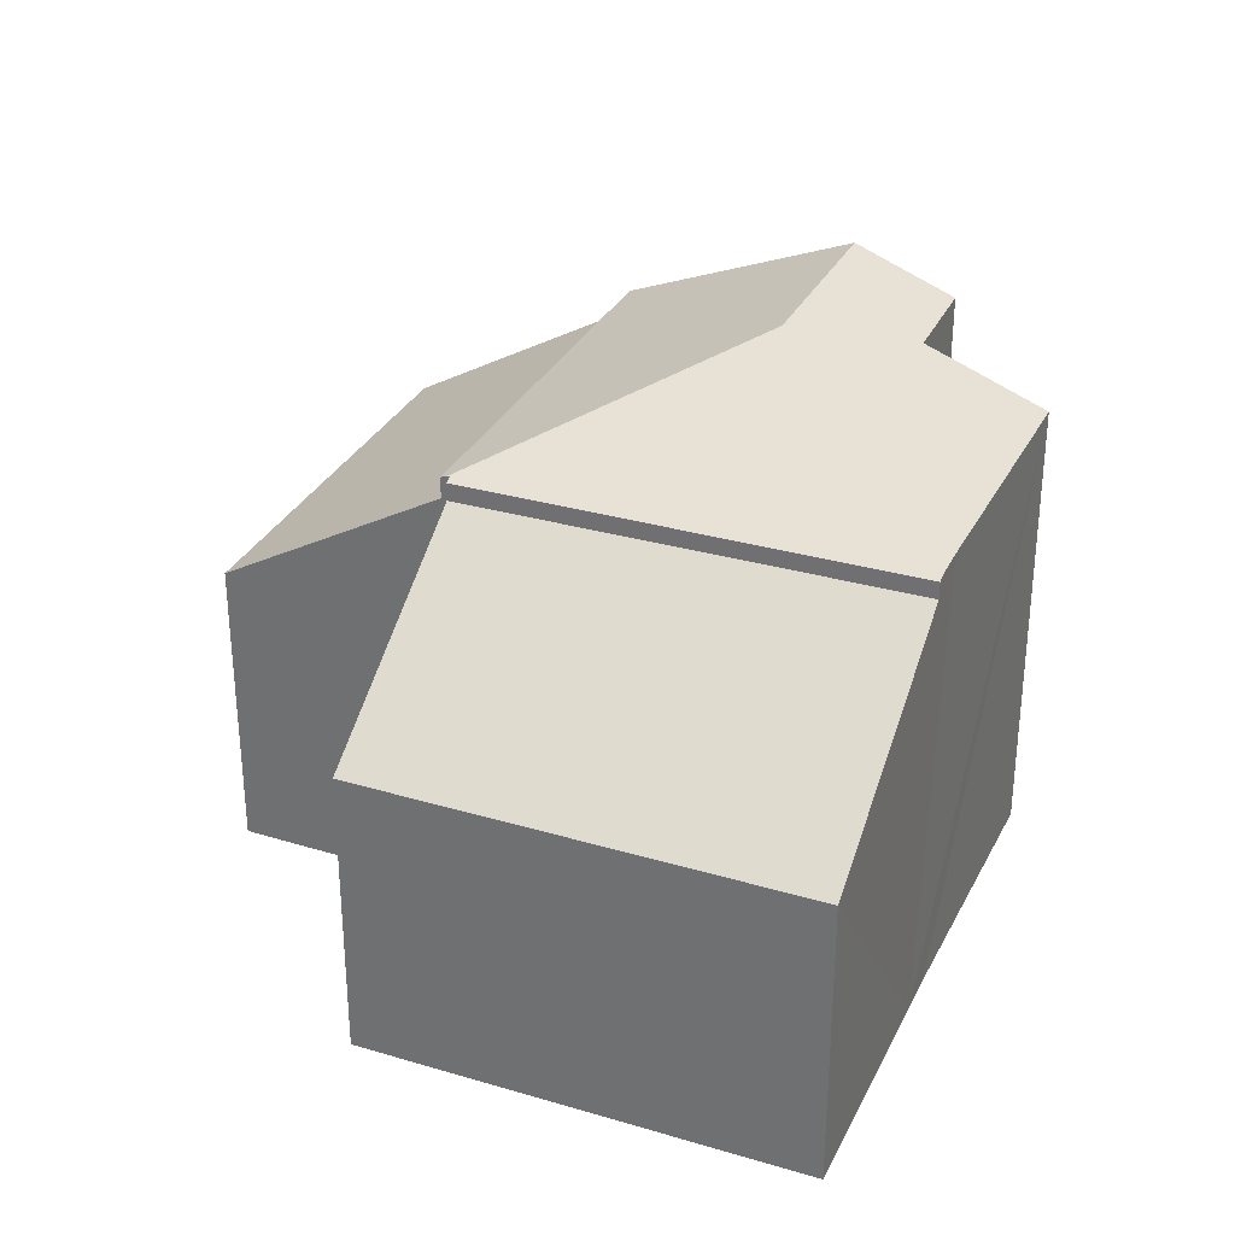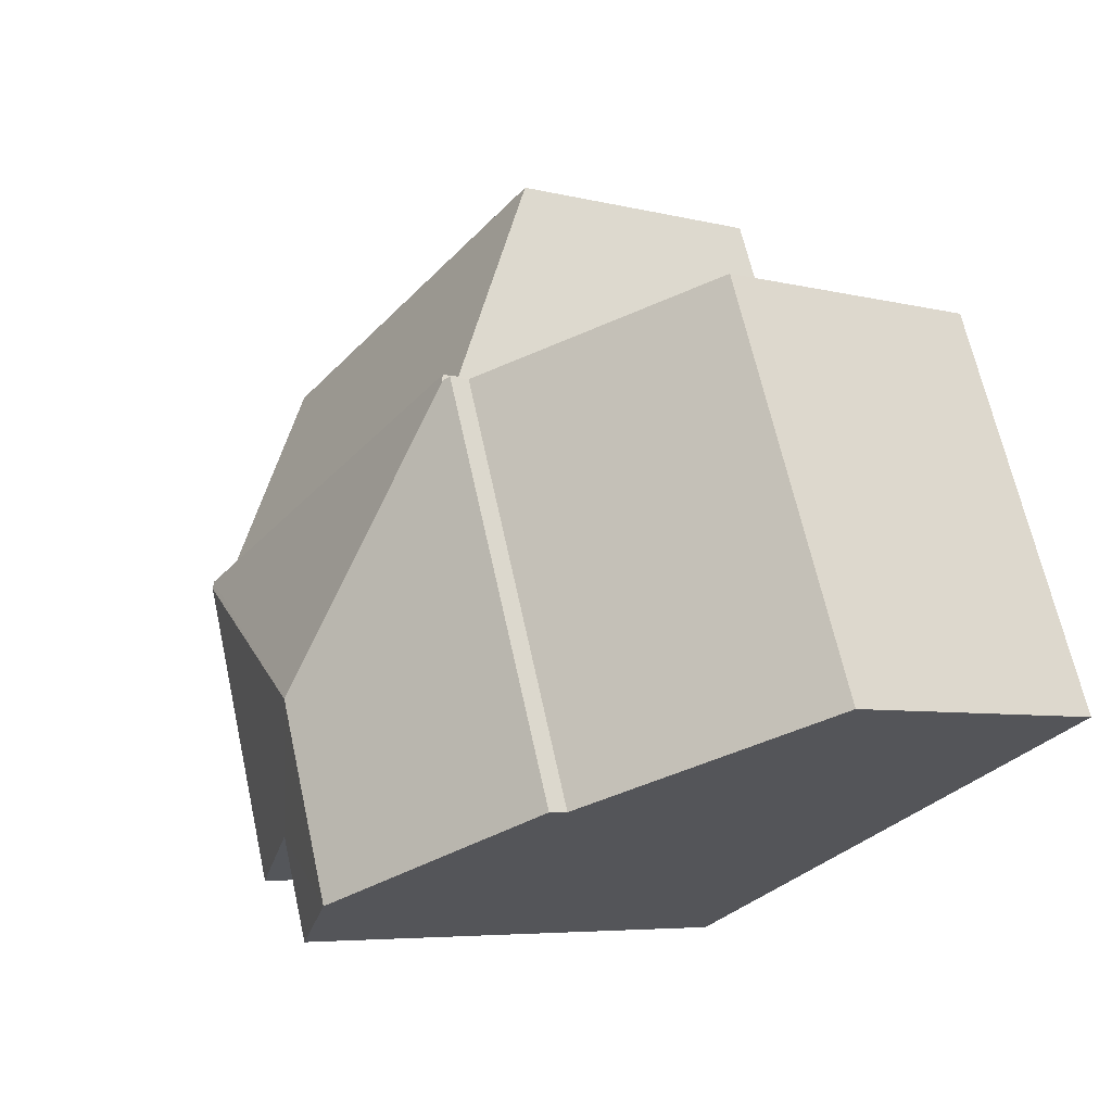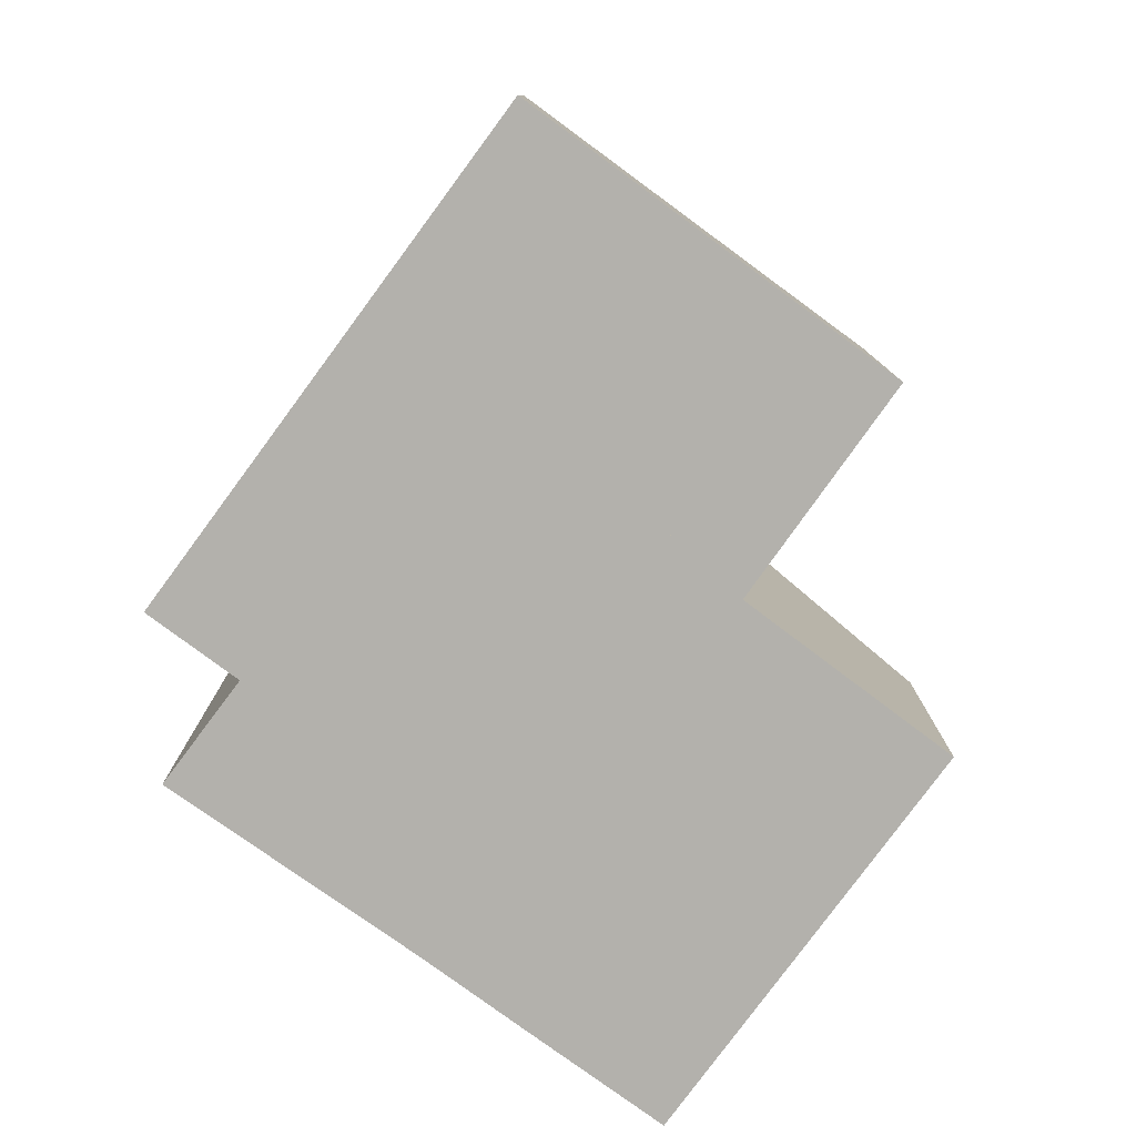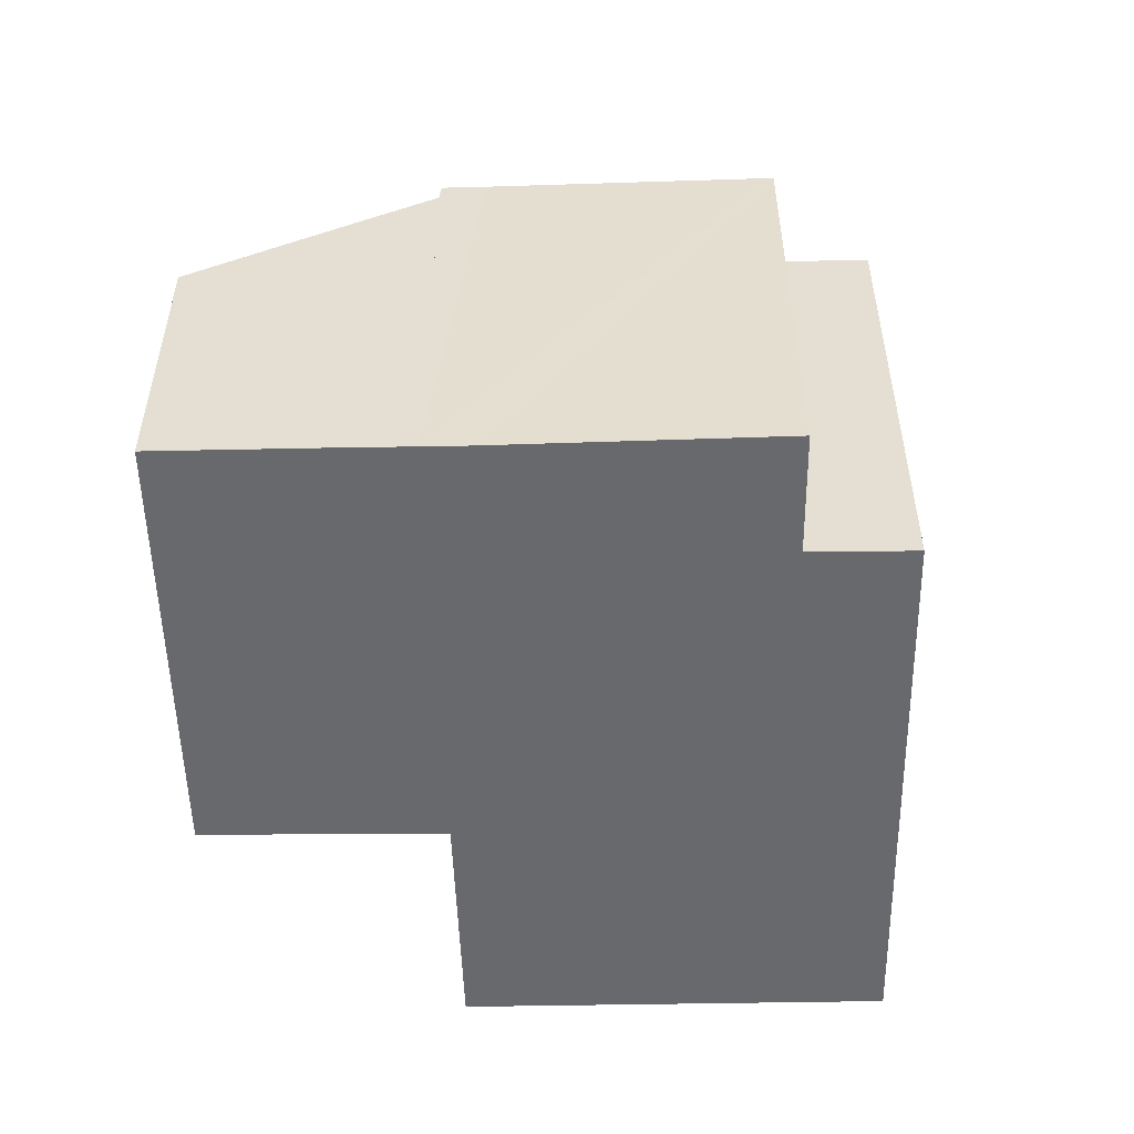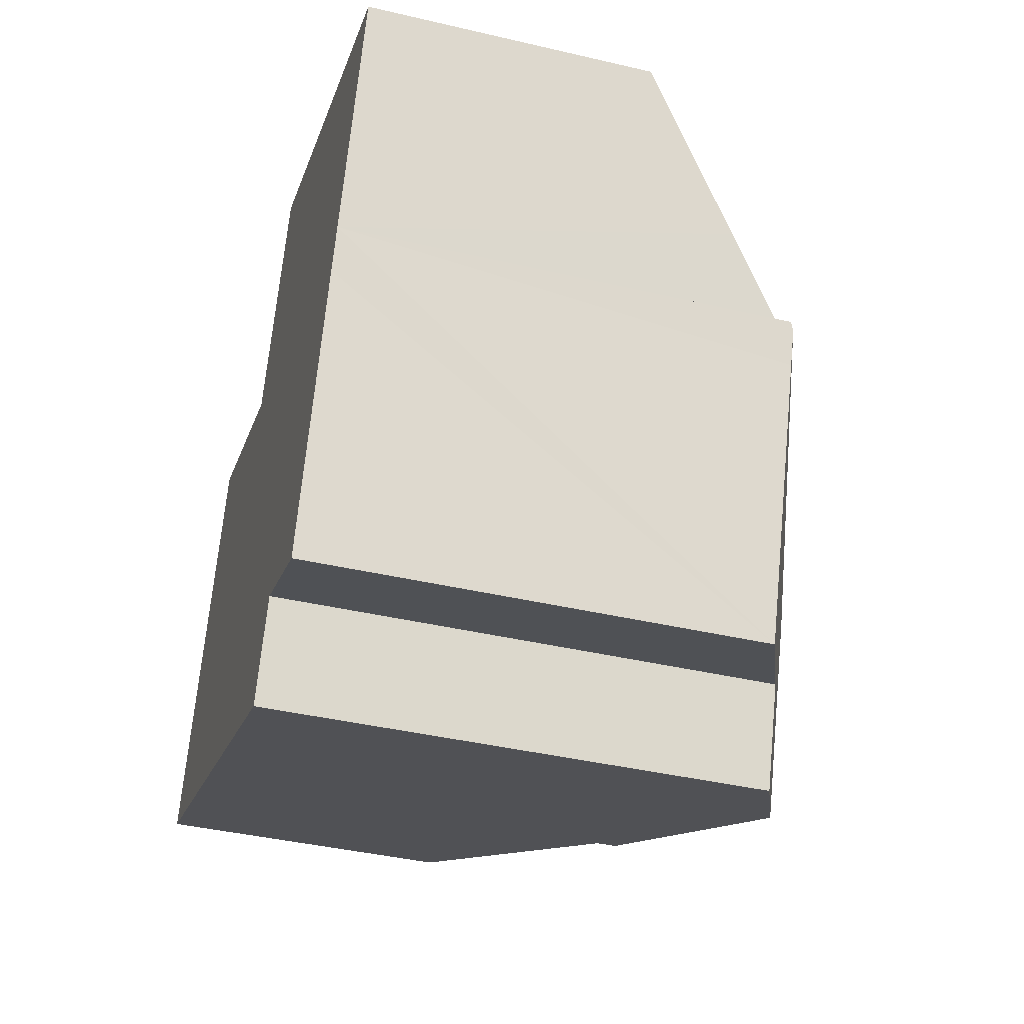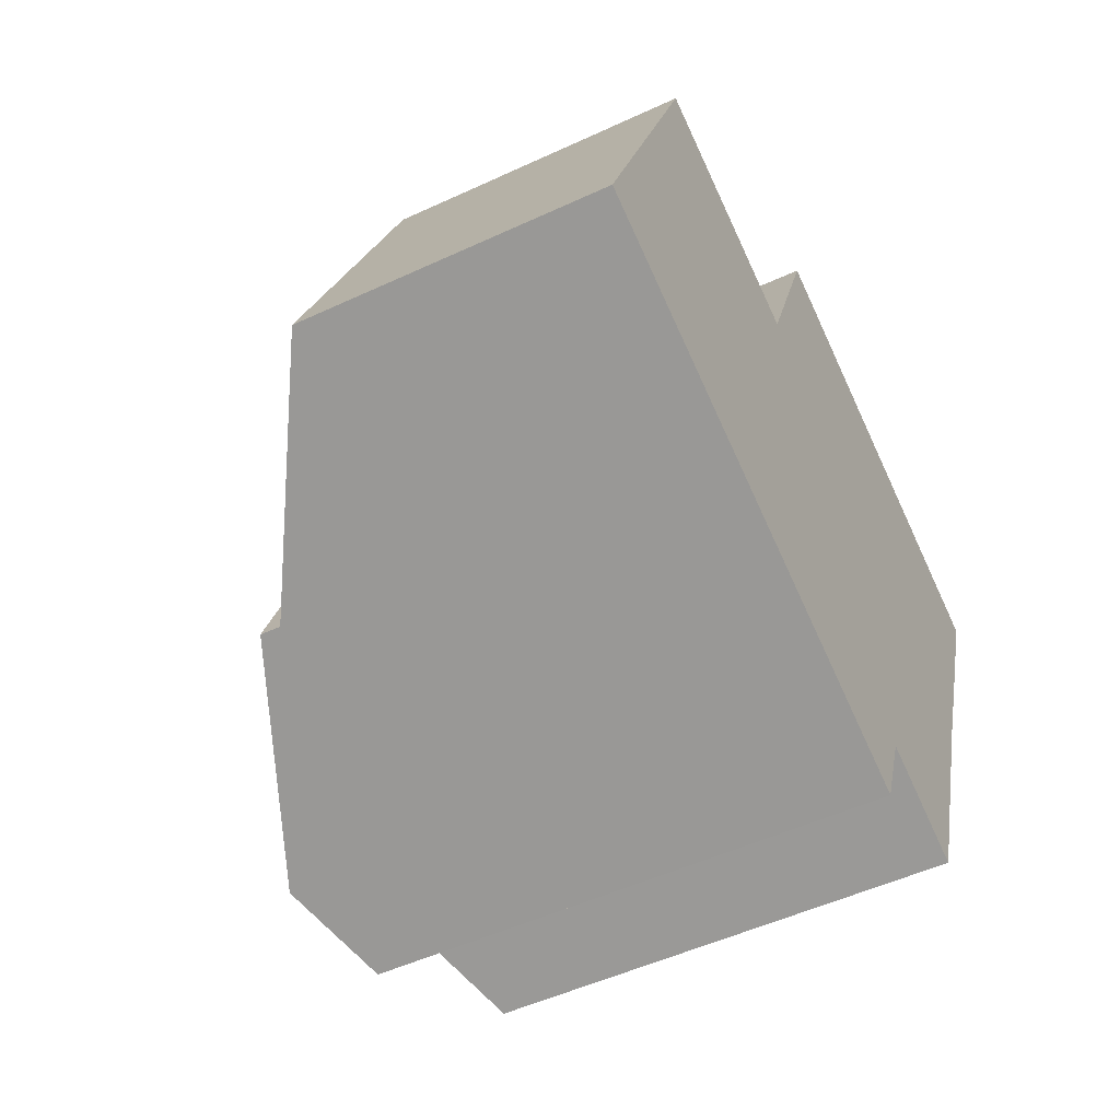
<metadata>
{"format":"obj","ext":"obj","renderer":"f3d","projection":"perspective","resolution":1024,"background":"white","views":[{"elev":31.4,"azim":43.7,"up":"+Y"},{"elev":-5.8,"azim":-127.7,"up":"+Z"},{"elev":-79.1,"azim":-105.2,"up":"+Y"},{"elev":-52.7,"azim":112.2,"up":"+Y"},{"elev":-40.9,"azim":74.1,"up":"+Z"},{"elev":-51.3,"azim":-63.2,"up":"+Z"}]}
</metadata>
<code>
v  6.259 7.094 5.226
v  13.58 6.307 3.778
v  13.1 7.11 2.547
v  14.51 4.719 6.218
v  7.699 4.735 8.828
v  6.259 -3.2e-16 5.226
v  7.699 -5.406e-16 8.828
v  14.51 -3.807e-16 6.218
v  13.1 -1.56e-16 2.547
v  13.58 -2.313e-16 3.778
v  8.324 8.87 0.318
v  13.1 7.385 2.547
v  13.05 7.435 2.425
v  6.259 7.385 5.226
v  6.213 7.433 5.112
v  6.183 7.433 5.123
v  12.83 7.438 1.851
v  11.23 7.424 -2.528
v  9.361 8.204 -1.785
v  7.156 8.87 -2.792
v  8.724 8.215 -3.404
v  3.599 7.385 -1.405
v  6.067 7.385 5.165
v  6.213 -3.13e-16 5.112
v  3.599 8.603e-17 -1.405
v  6.067 -3.163e-16 5.165
v  6.183 -3.137e-16 5.123
v  12.83 -1.133e-16 1.851
v  11.23 1.548e-16 -2.528
v  13.05 -1.485e-16 2.425
v  8.724 2.084e-16 -3.404
v  9.361 1.093e-16 -1.785
v  7.156 1.71e-16 -2.792
v  0 4.867 2.98e-16
v  6.067 7.038 5.165
v  3.599 7.055 -1.405
v  2.495 4.884 6.476
v  2.495 -3.965e-16 6.476
v  0 0 0
g defaultobject
f 1 2 3
f 2 1 4
f 4 1 5
f 6 5 1
f 5 6 7
f 7 4 5
f 4 7 8
f 2 9 3
f 9 2 4
f 9 4 8
f 9 8 10
f 9 1 3
f 1 9 6
f 9 7 6
f 7 9 8
f 8 9 10
f 11 12 13
f 12 11 14
f 14 11 15
f 15 11 16
f 17 11 13
f 11 17 18
f 11 18 19
f 11 19 20
f 20 19 21
f 16 22 23
f 22 16 11
f 22 11 20
f 24 14 15
f 14 24 6
f 25 23 22
f 23 25 26
f 6 12 14
f 12 6 9
f 16 24 15
f 24 16 23
f 24 23 27
f 27 23 26
f 12 17 13
f 17 12 9
f 17 9 18
f 18 9 28
f 18 28 29
f 28 9 30
f 19 31 21
f 31 19 32
f 18 32 19
f 32 18 29
f 21 22 20
f 22 21 31
f 22 31 25
f 25 31 33
f 33 26 25
f 26 33 31
f 26 31 32
f 26 32 29
f 26 29 28
f 26 28 27
f 27 28 24
f 24 28 6
f 6 28 9
f 9 28 30
f 34 35 36
f 35 34 37
f 34 38 37
f 38 34 39
f 37 26 35
f 26 37 38
f 35 25 36
f 25 35 26
f 25 34 36
f 34 25 39
f 39 26 38
f 26 39 25

</code>
